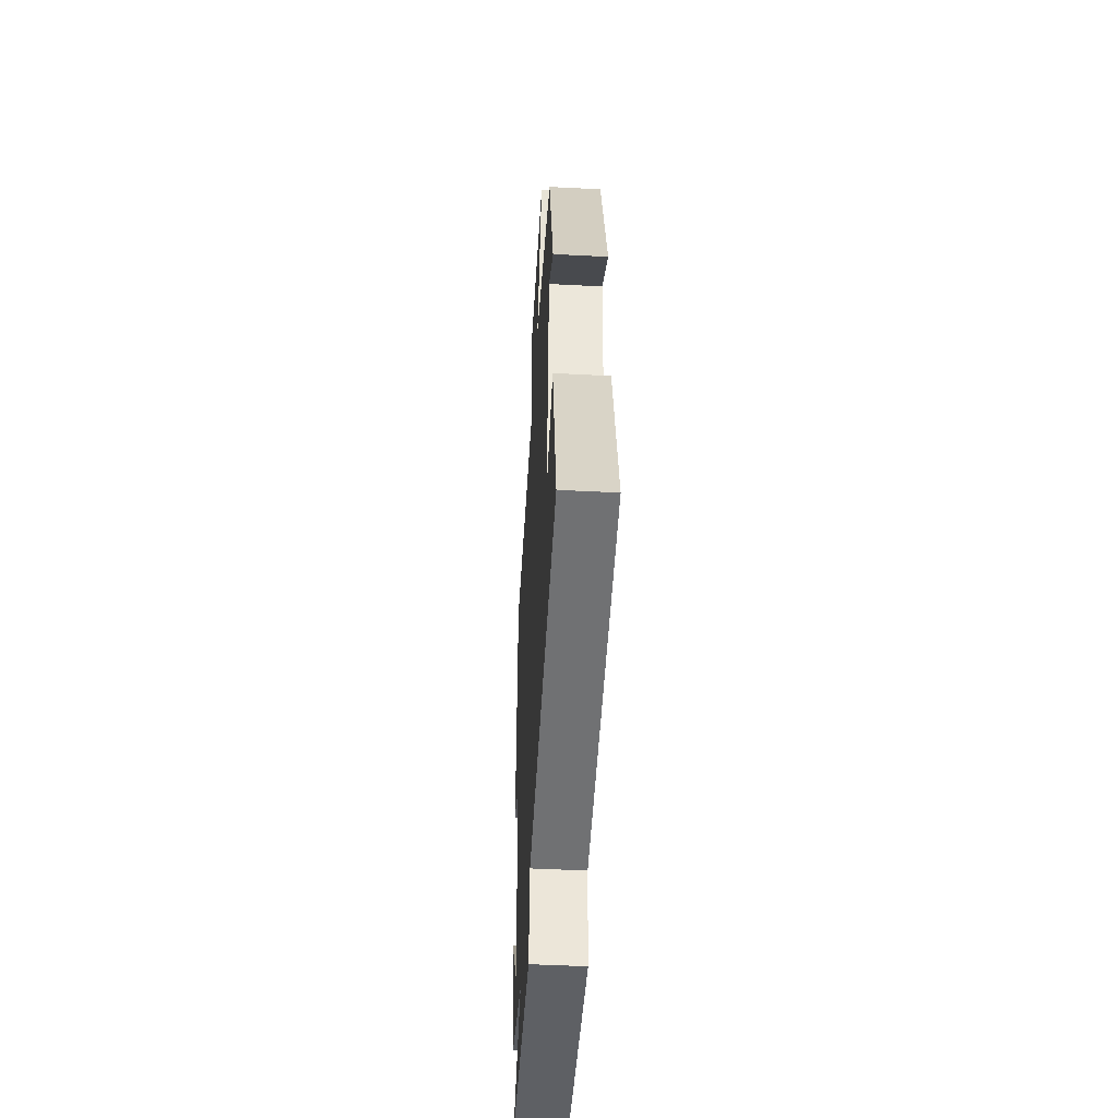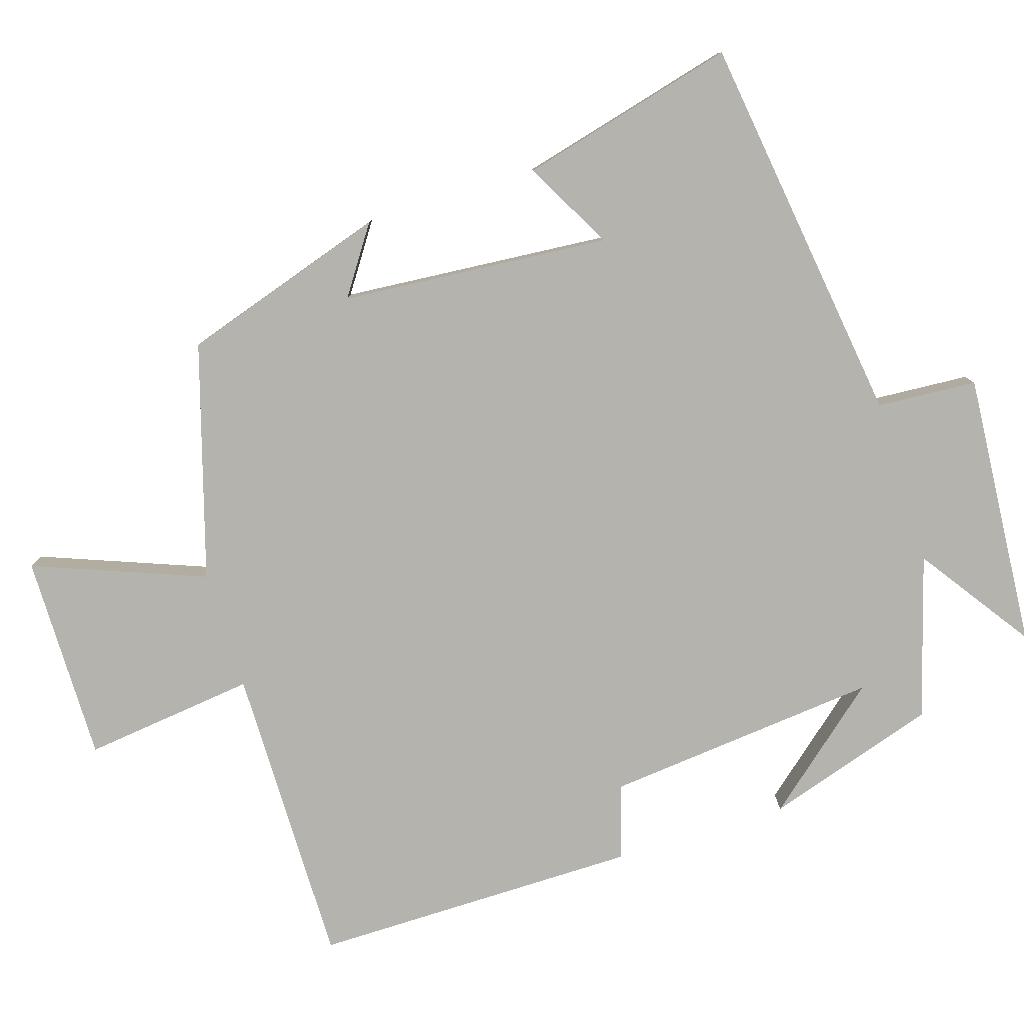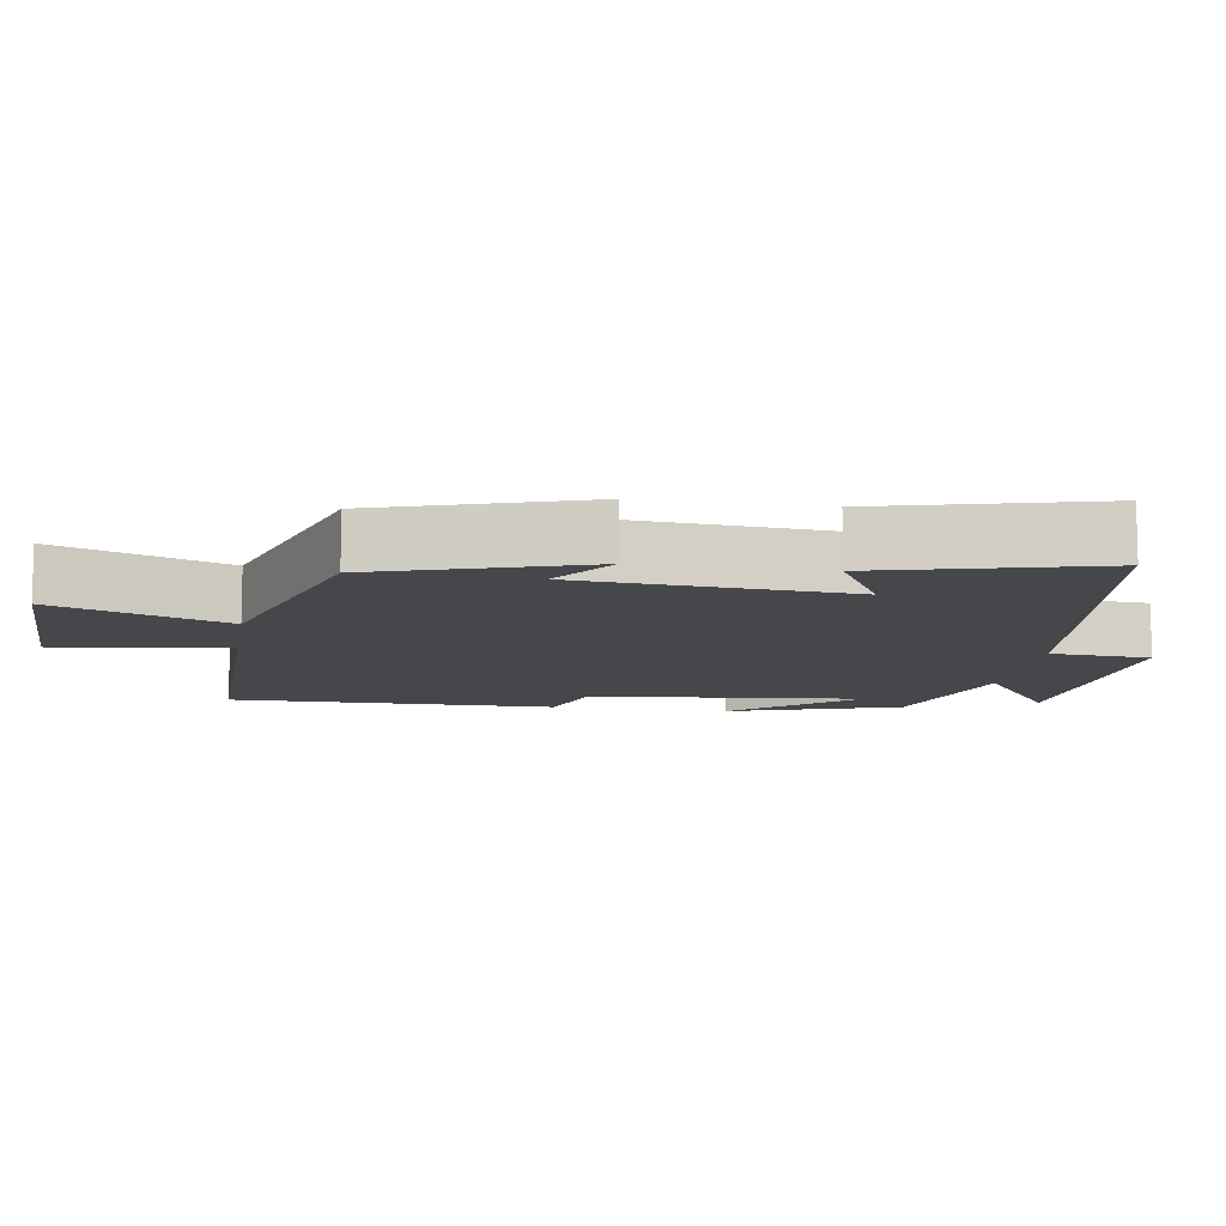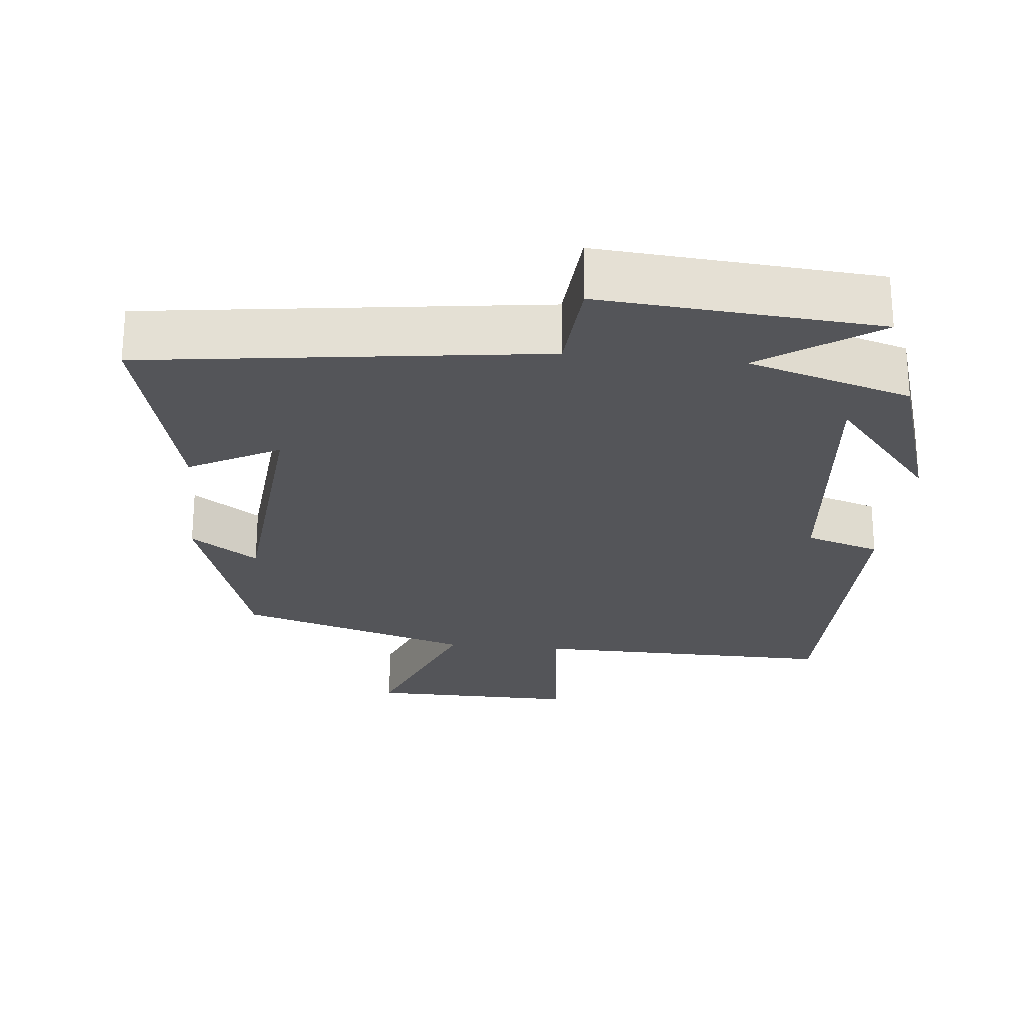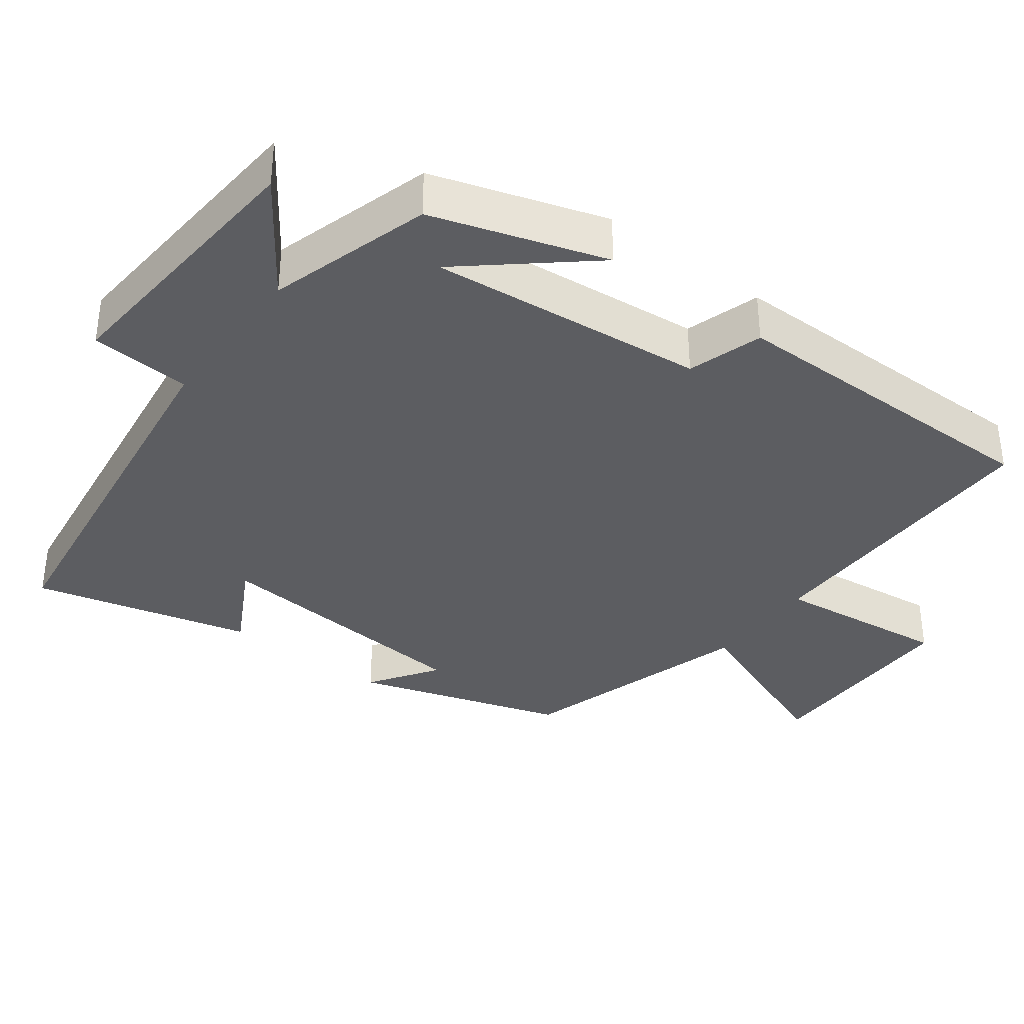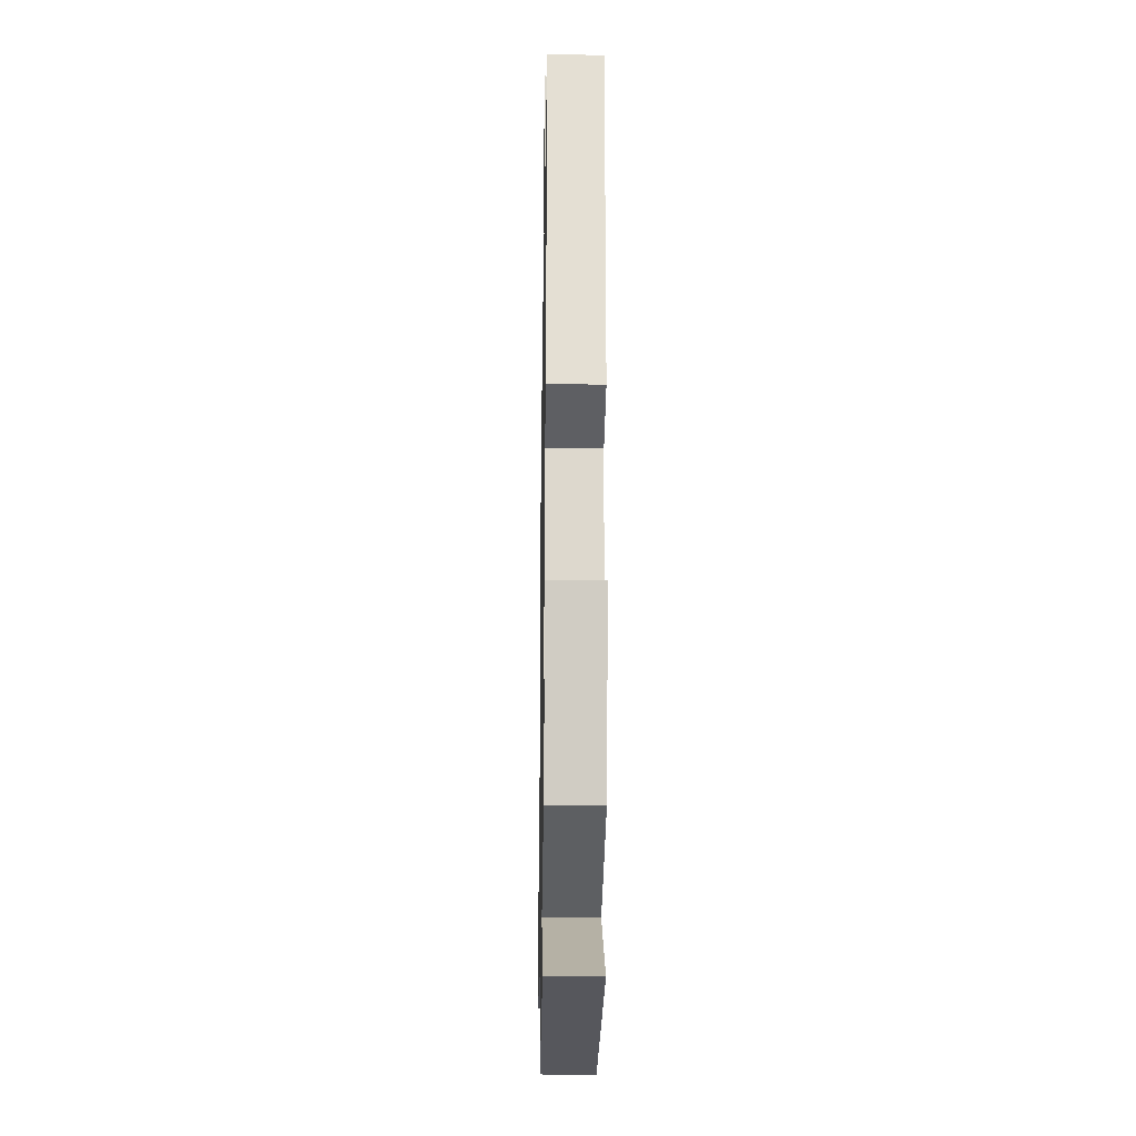
<metadata>
{"format":"obj","ext":"obj","renderer":"f3d","projection":"perspective","resolution":1024,"background":"white","views":[{"elev":-47.3,"azim":86.6,"up":"+Z"},{"elev":-80.0,"azim":107.4,"up":"+Y"},{"elev":-10.6,"azim":81.1,"up":"+Y"},{"elev":-24.6,"azim":173.9,"up":"+Y"},{"elev":-36.4,"azim":-127.0,"up":"+Y"},{"elev":-23.3,"azim":-91.0,"up":"+Z"}]}
</metadata>
<code>
v 0.577 0.07 -0.425
v 0.034 0.07 -0.5
v 0.025 0.07 -0.638
v -0.357 0.07 -0.61
v -0.2 0.07 -0.5
v -0.424 0.07 -0.434
v -0.5 0.07 -0.196
v -0.359 0.07 -0.362
v -0.397 0.07 0.018
v -0.5 0.07 0.05
v -0.502 0.07 0.503
v -0.083 0.07 0.5
v -0.112 0.07 0.739
v 0.176 0.07 0.737
v 0.085 0.07 0.5
v 0.408 0.07 0.403
v 0.5 0.07 0.117
v 0.407 0.07 0.18
v 0.377 0.07 -0.192
v 0.5 0.07 -0.125
v 0.577 0 -0.425
v 0.034 0 -0.5
v 0.025 0 -0.638
v -0.357 0 -0.61
v -0.2 0 -0.5
v -0.424 0 -0.434
v -0.5 0 -0.196
v -0.359 0 -0.362
v -0.397 0 0.018
v -0.5 0 0.05
v -0.502 0 0.503
v -0.083 0 0.5
v -0.112 0 0.739
v 0.176 0 0.737
v 0.085 0 0.5
v 0.408 0 0.403
v 0.5 0 0.117
v 0.407 0 0.18
v 0.377 0 -0.192
v 0.5 0 -0.125
f 19 20 1 2
f 18 19 2
f 15 16 17 18
f 15 18 2
f 12 13 14 15
f 12 15 2 3
f 9 10 11 12
f 8 9 12 3
f 6 7 8
f 5 6 8
f 5 8 3
f 3 4 5
f 22 21 40 39
f 22 39 38
f 38 37 36 35
f 22 38 35
f 35 34 33 32
f 23 22 35 32
f 32 31 30 29
f 23 32 29 28
f 28 27 26
f 28 26 25
f 23 28 25
f 25 24 23
f 1 21 22 2
f 2 22 23 3
f 3 23 24 4
f 4 24 25 5
f 5 25 26 6
f 6 26 27 7
f 7 27 28 8
f 8 28 29 9
f 9 29 30 10
f 10 30 31 11
f 11 31 32 12
f 12 32 33 13
f 13 33 34 14
f 14 34 35 15
f 15 35 36 16
f 16 36 37 17
f 17 37 38 18
f 18 38 39 19
f 19 39 40 20
f 20 40 21 1

</code>
